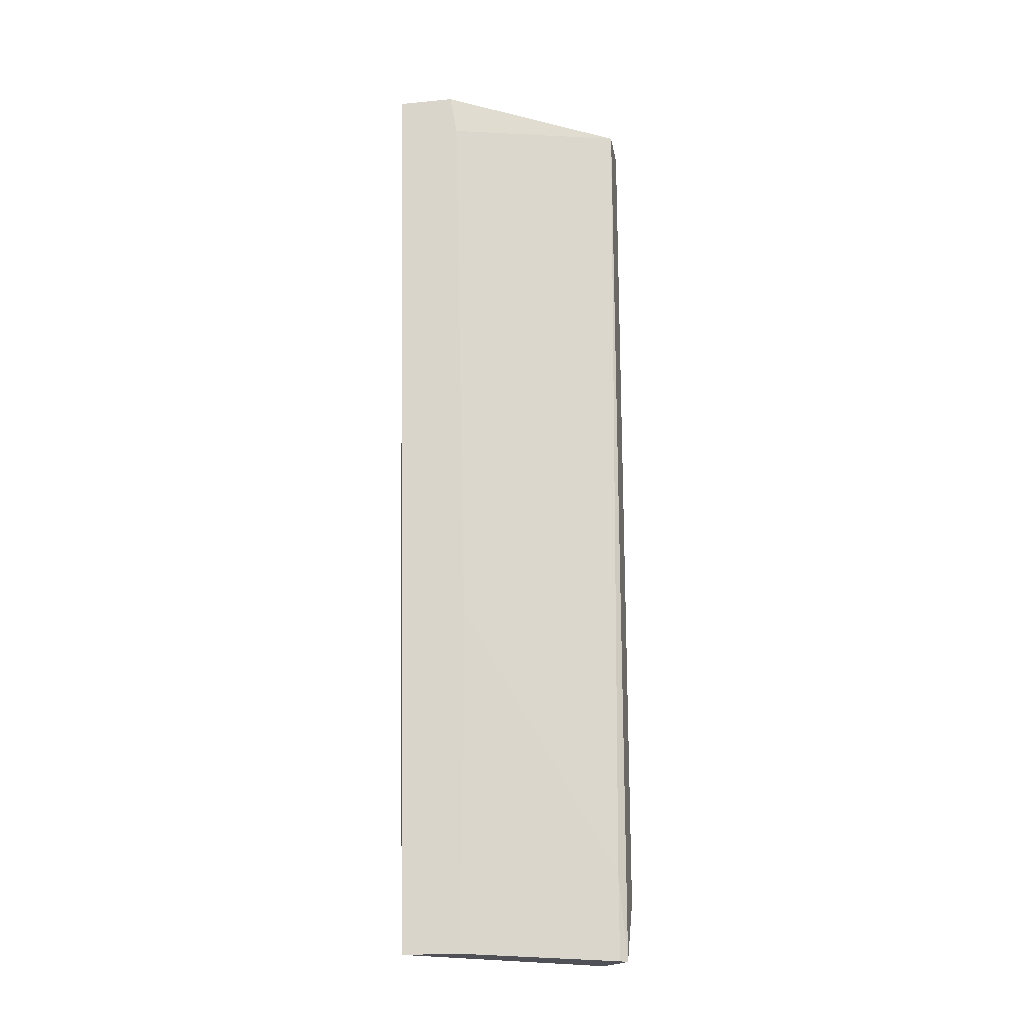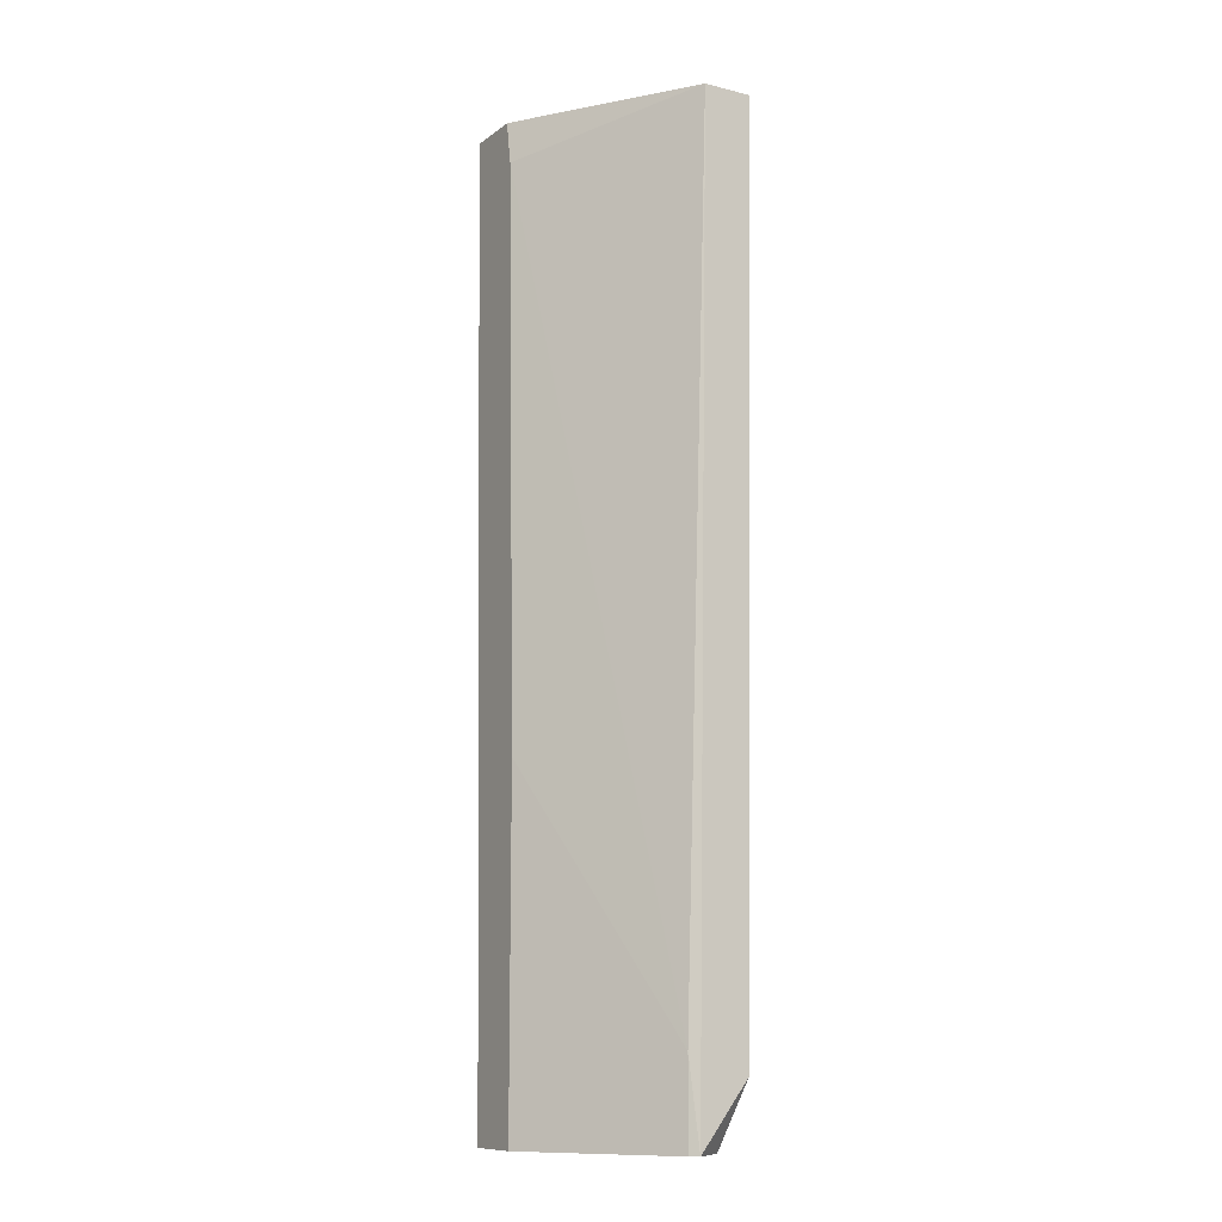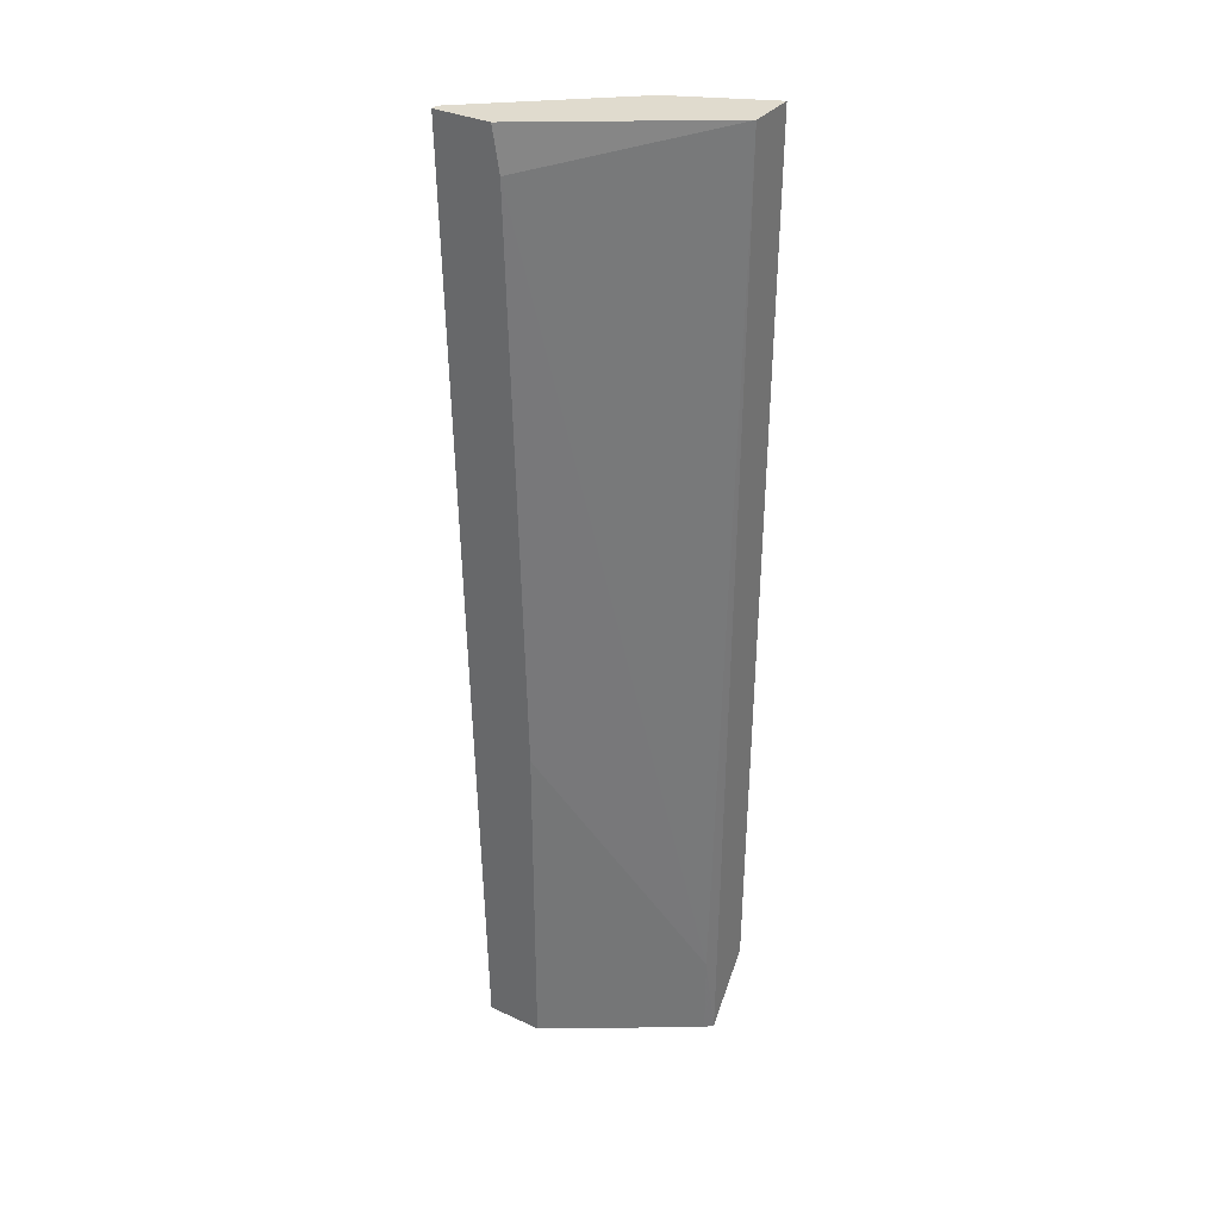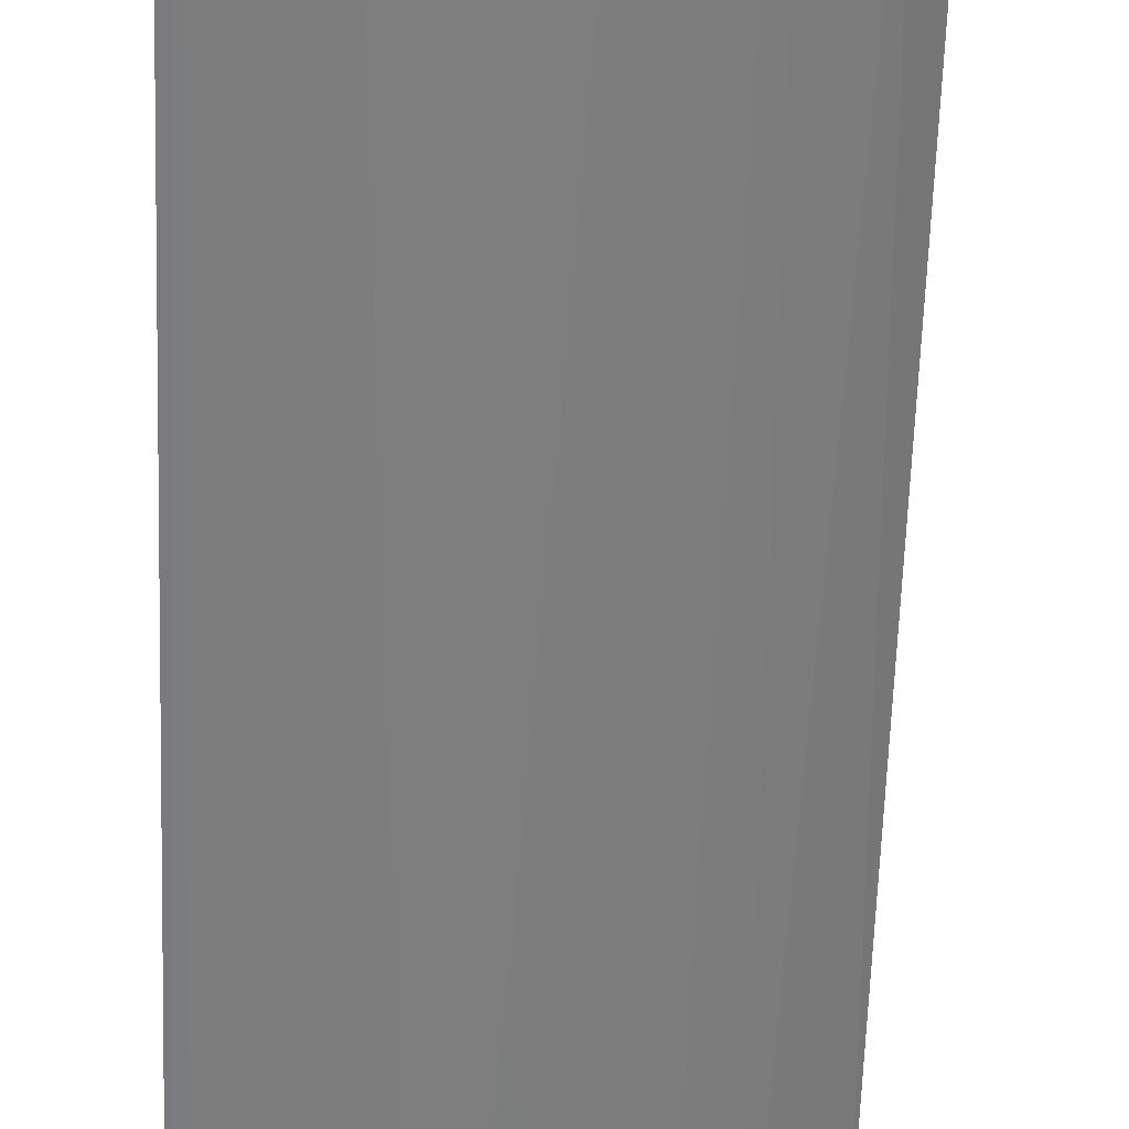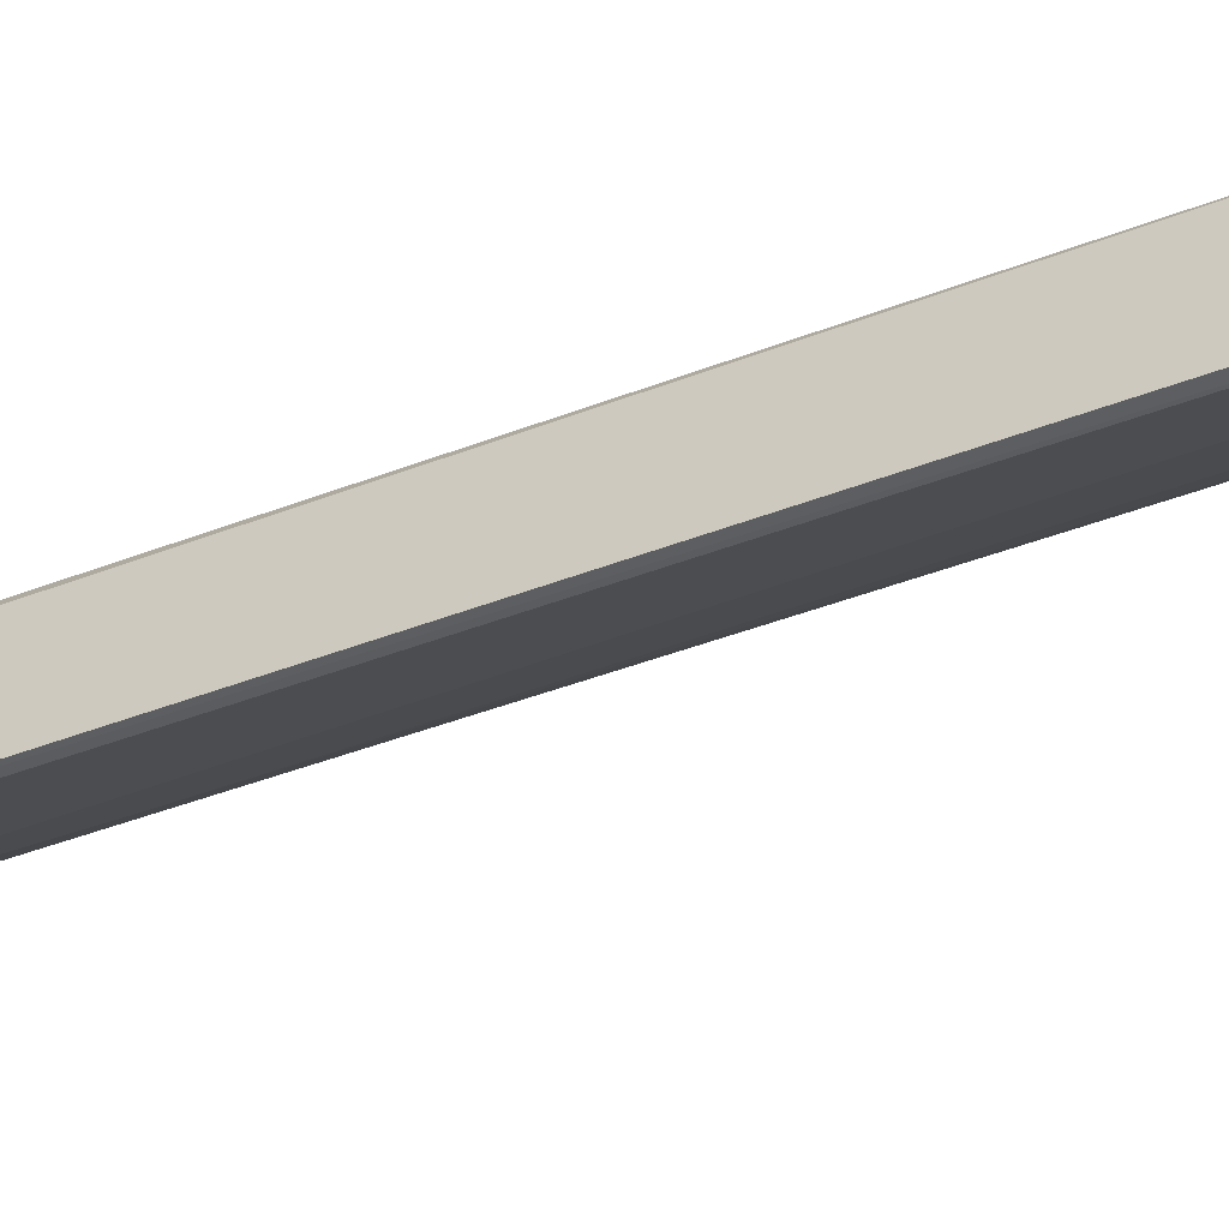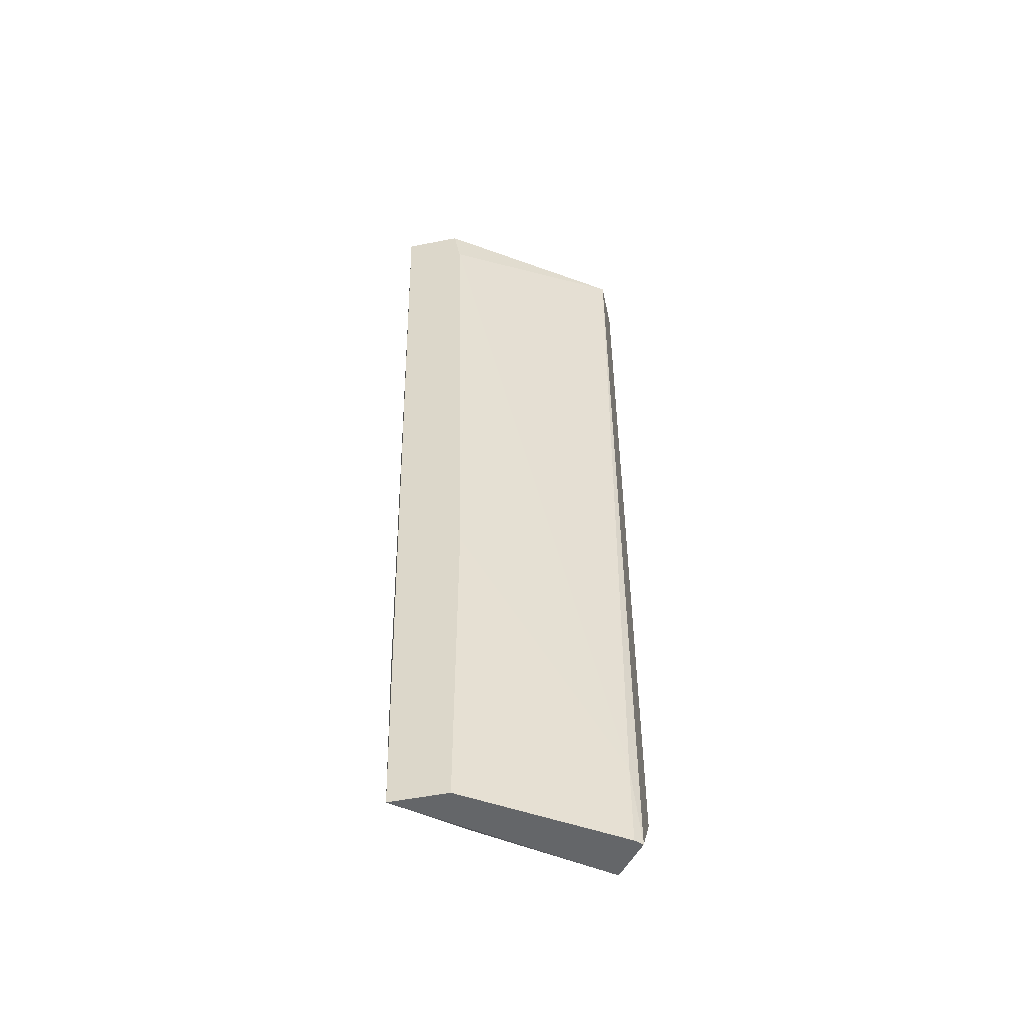
<metadata>
{"format":"obj","ext":"obj","renderer":"f3d","projection":"perspective","resolution":1024,"background":"white","views":[{"elev":-20.3,"azim":-170.2,"up":"+Z"},{"elev":-11.0,"azim":-121.1,"up":"+Z"},{"elev":33.4,"azim":-147.7,"up":"+Z"},{"elev":-59.6,"azim":-1.4,"up":"+Y"},{"elev":-34.5,"azim":-59.7,"up":"+Y"},{"elev":-51.7,"azim":-167.9,"up":"+Z"}]}
</metadata>
<code>
v 0.03045 -0.00583 0.007961
v 0.04291 0.002625 0.06759
v 0.03935 0.002625 0.06759
v 0.02866 -0.00761 0.06759
v 0.02911 -0.003161 0.007961
v 0.04157 0.002625 0.007961
v 0.03712 -0.00316 0.06714
v 0.02866 -0.004495 0.06759
v 0.03801 0.002625 0.007961
v 0.03801 -0.001381 0.00886
v 0.02866 -0.006719 0.01198
v 0.04157 0.000843 0.05423
v 0.03356 -0.004495 0.0102
v 0.03801 0.002625 0.02933
v 0.03178 -0.006275 0.05913
v 0.04202 0.002179 0.01909
v 0.0389 0.002625 0.06492
v 0.02866 -0.003605 0.007961
v 0.02911 -0.003161 0.01331
v 0.03445 -0.004939 0.06759
v 0.02911 -0.006719 0.01198
v 0.03935 -0.001381 0.06536
v 0.04291 0.002179 0.06759
v 0.02911 -0.00761 0.06536
v 0.0349 -0.00405 0.02889
v 0.03979 -4.6e-05 0.01642
f 20 7 23
f 2 20 23
f 12 16 23
f 16 2 23
f 13 15 21
f 7 10 22
f 1 13 21
f 11 1 21
f 7 22 23
f 22 12 23
f 4 11 24
f 20 13 25
f 22 10 26
f 15 20 24
f 11 21 24
f 21 15 24
f 10 7 25
f 13 10 25
f 7 20 25
f 10 16 26
f 16 12 26
f 15 13 20
f 20 4 24
f 2 4 20
f 1 10 13
f 5 18 19
f 18 8 19
f 12 22 26
f 2 3 4
f 3 2 6
f 1 5 6
f 4 3 8
f 6 5 9
f 1 6 10
f 4 8 11
f 3 9 14
f 3 6 9
f 6 2 16
f 9 5 14
f 8 17 19
f 14 5 19
f 11 8 18
f 1 11 18
f 17 14 19
f 3 14 17
f 8 3 17
f 10 6 16
f 5 1 18

</code>
